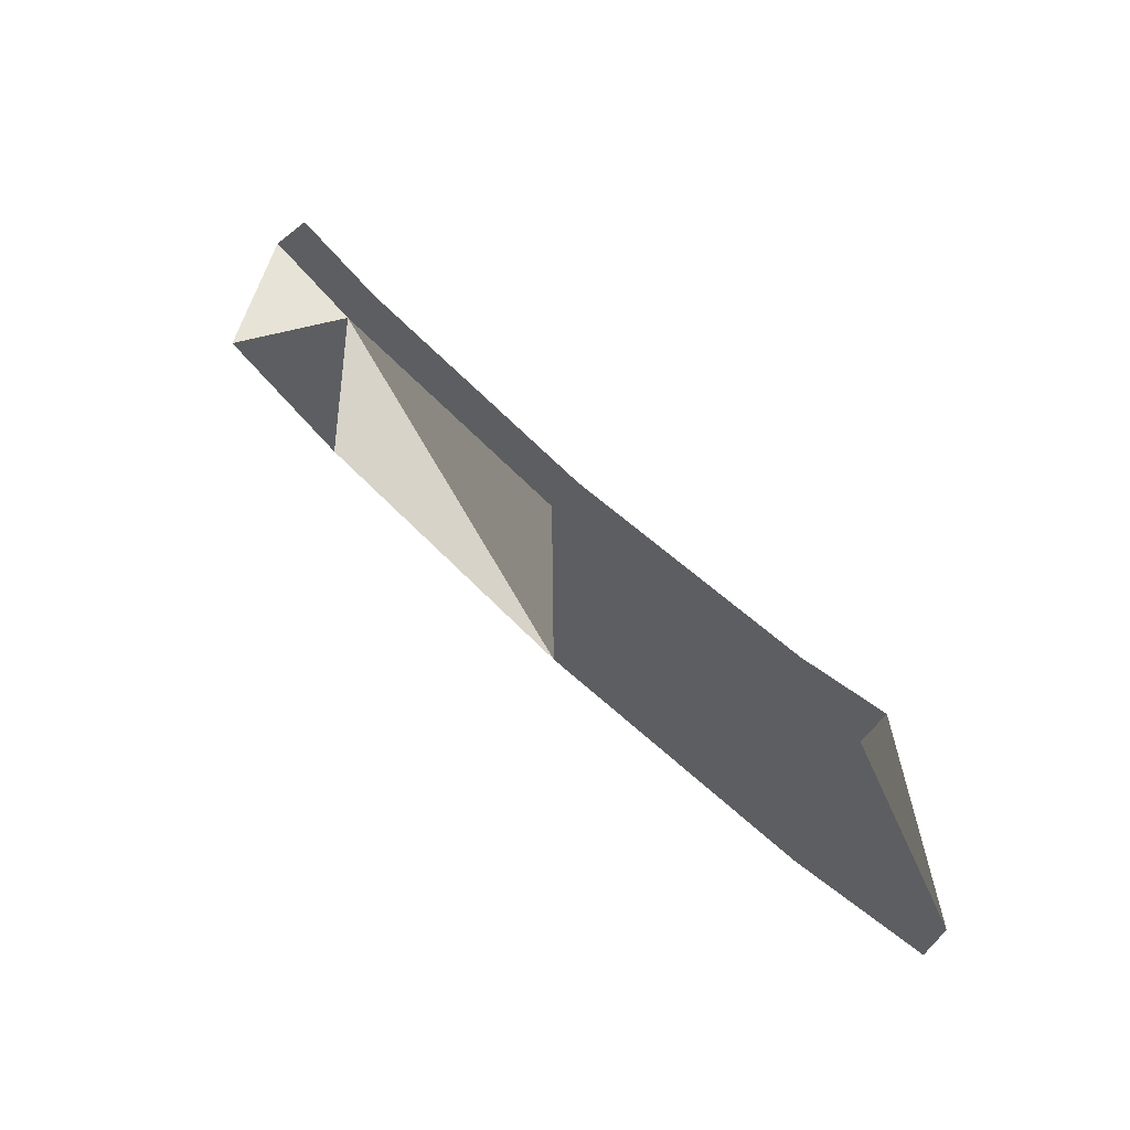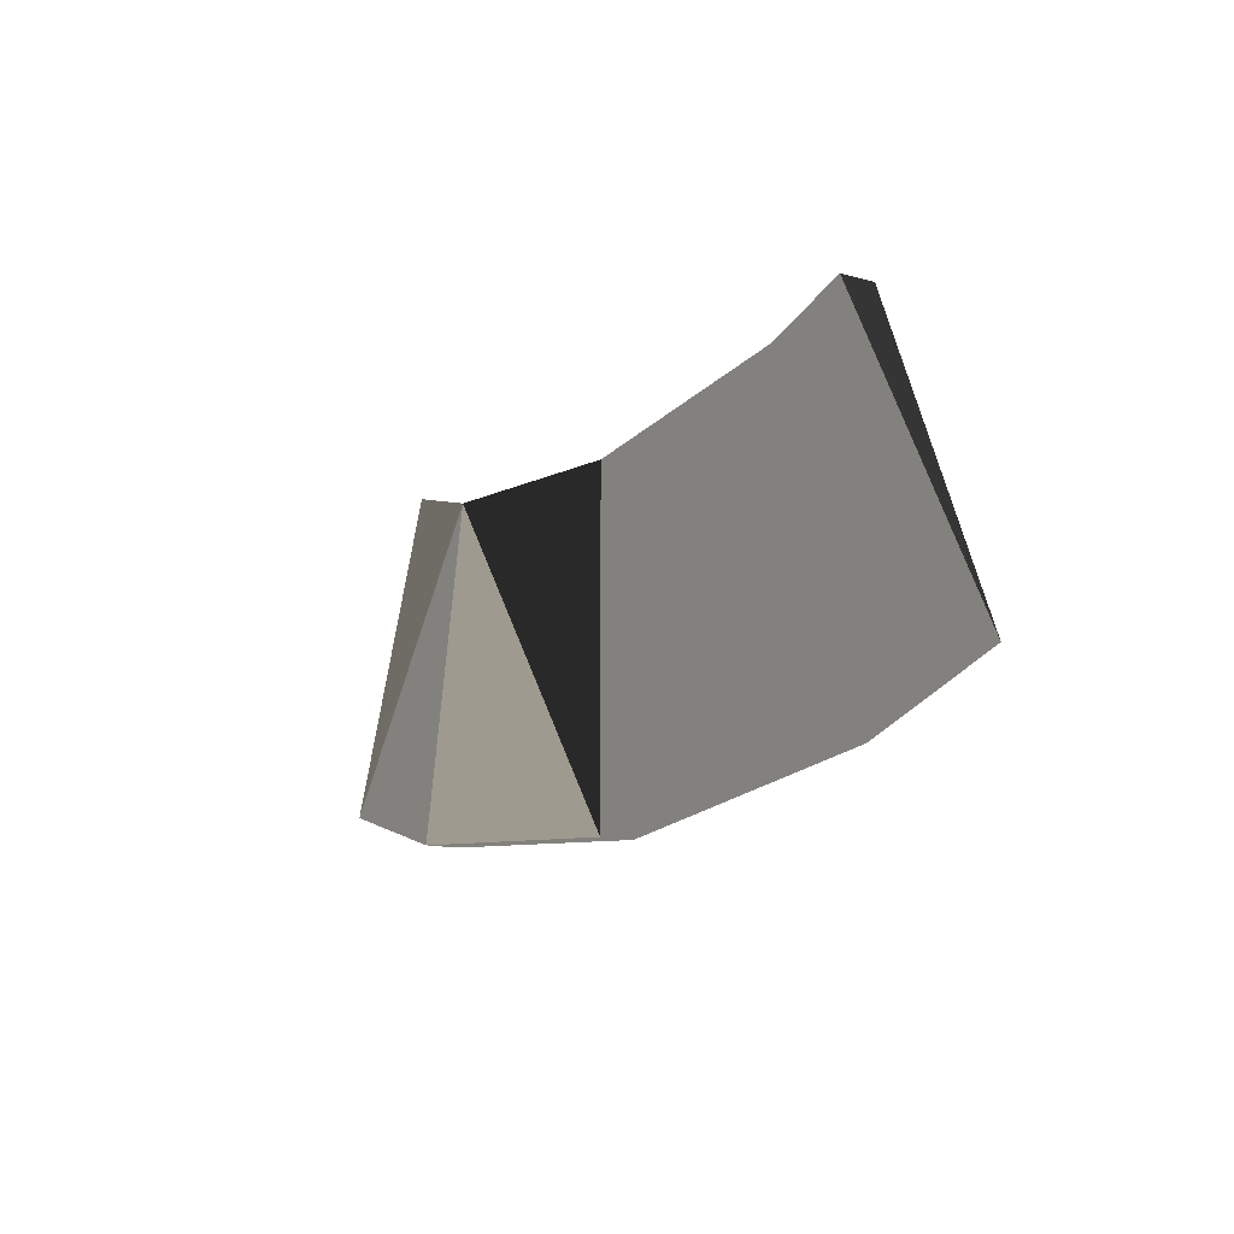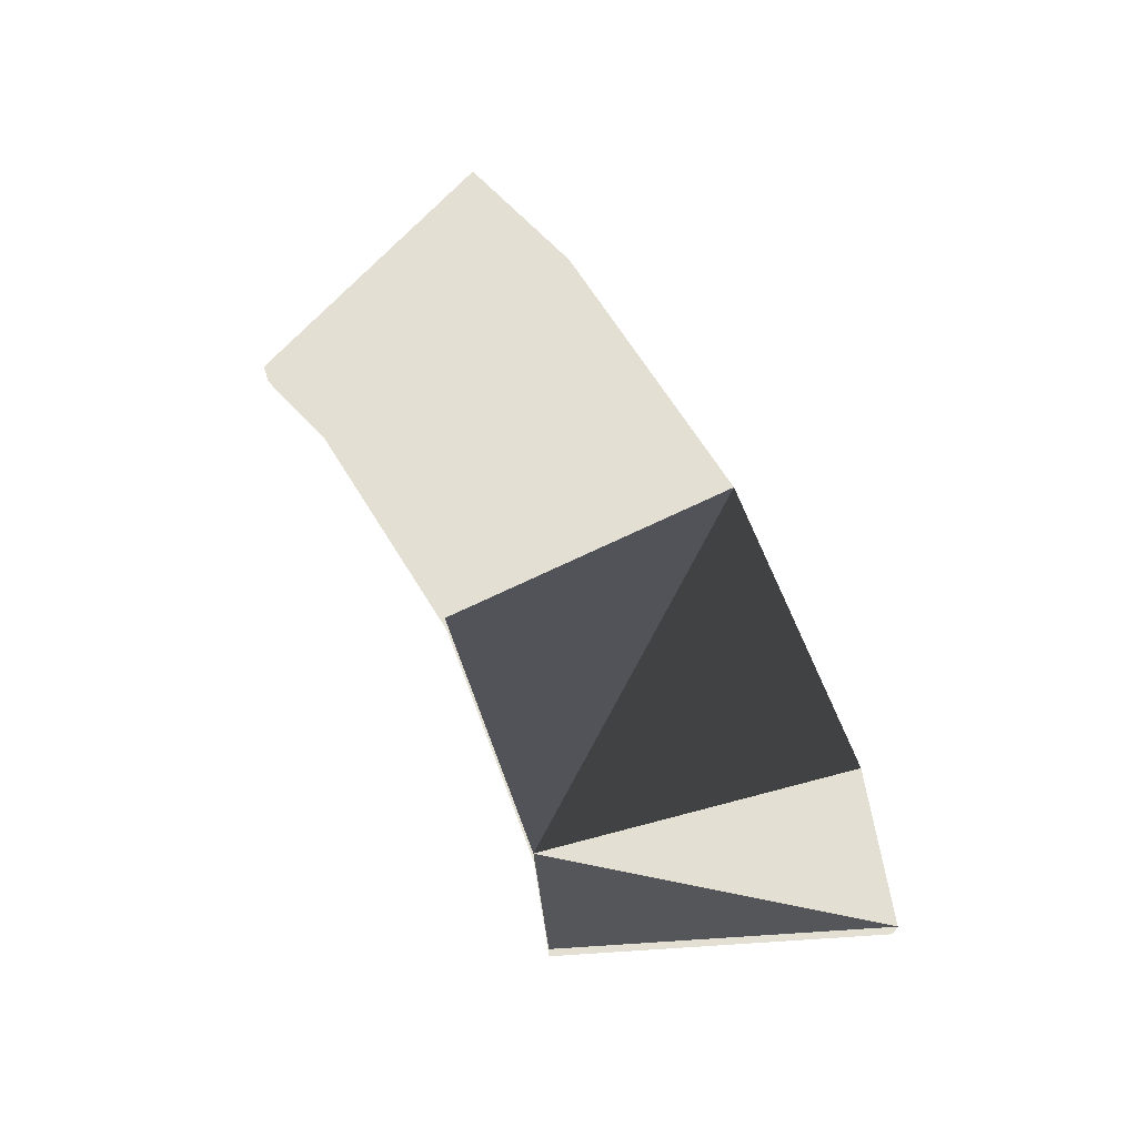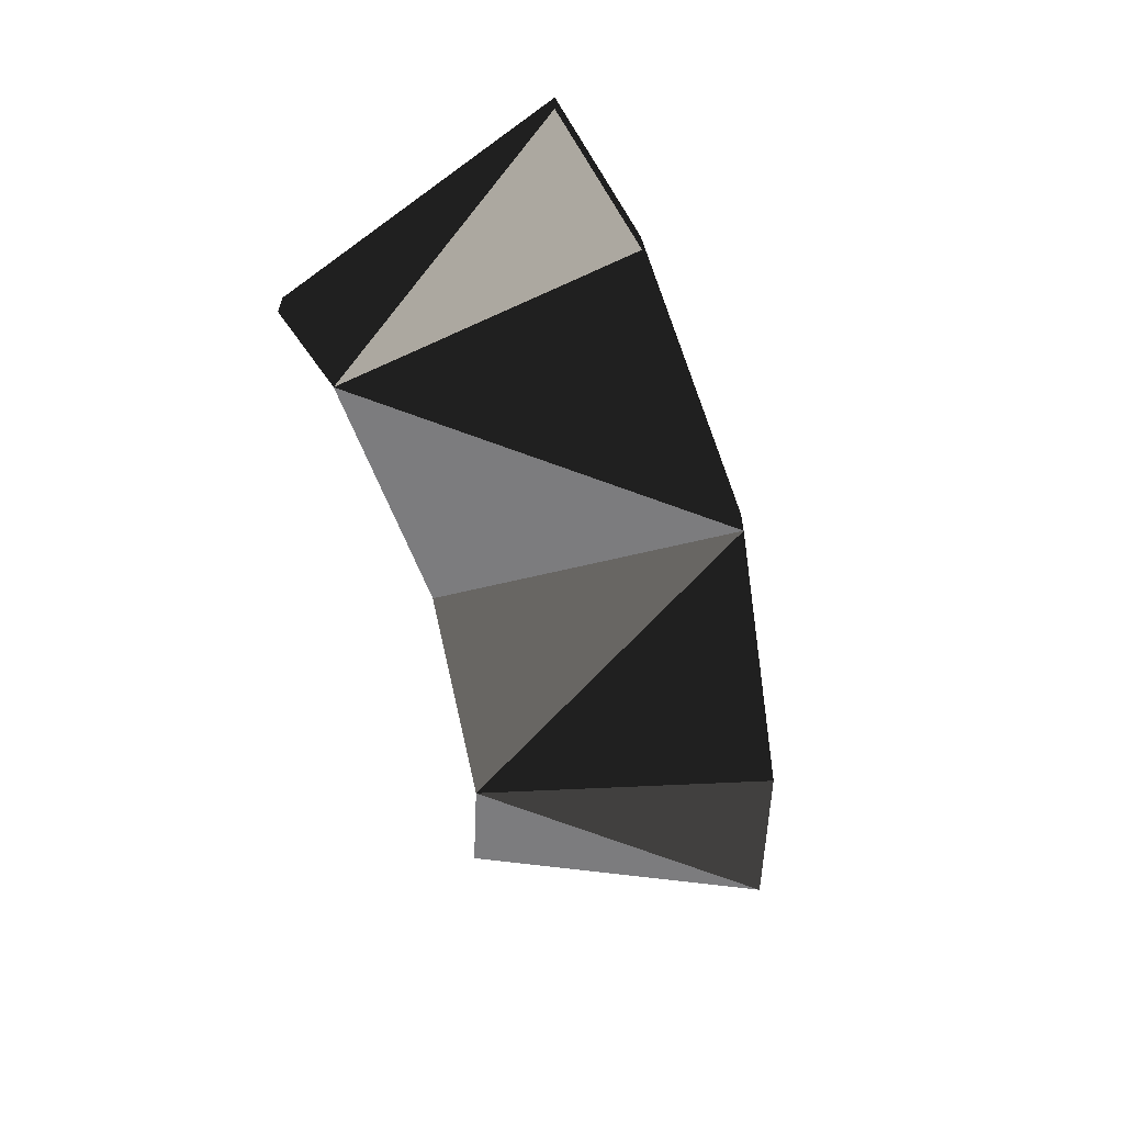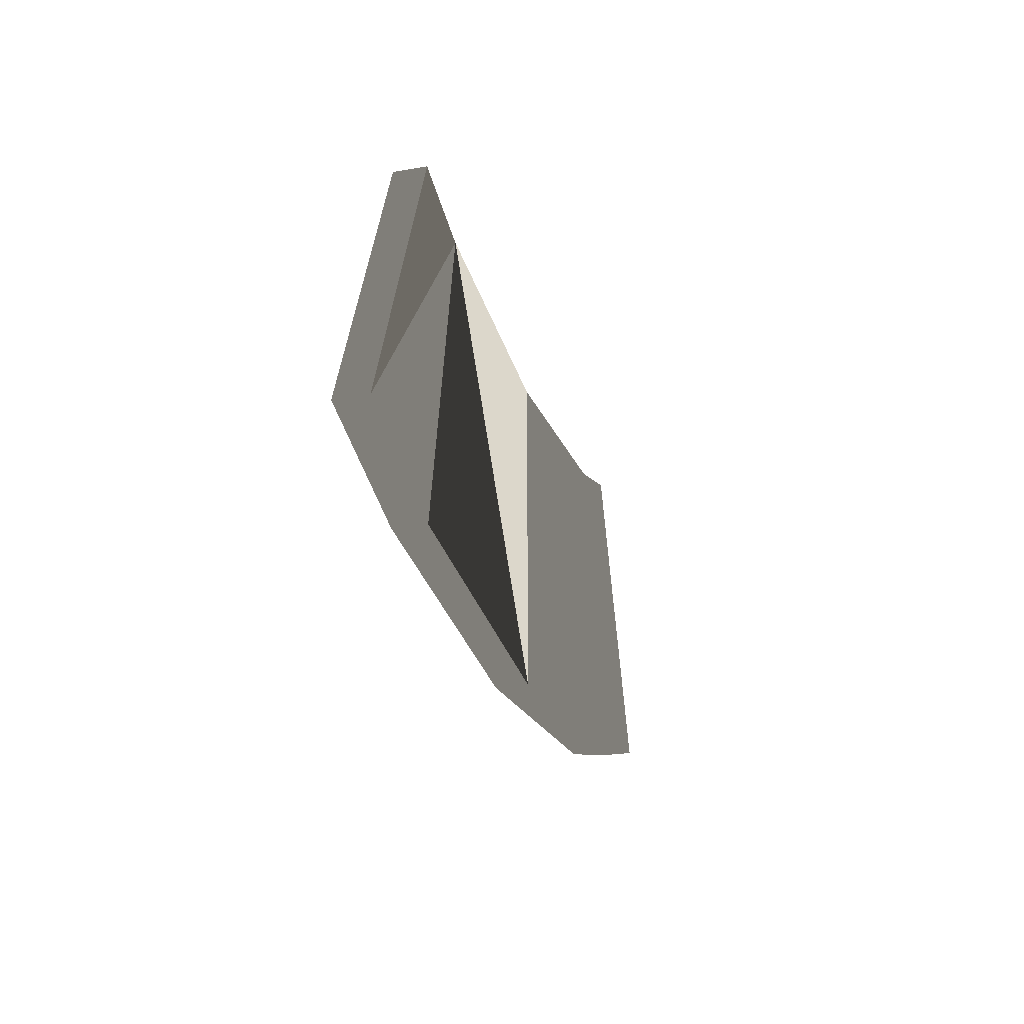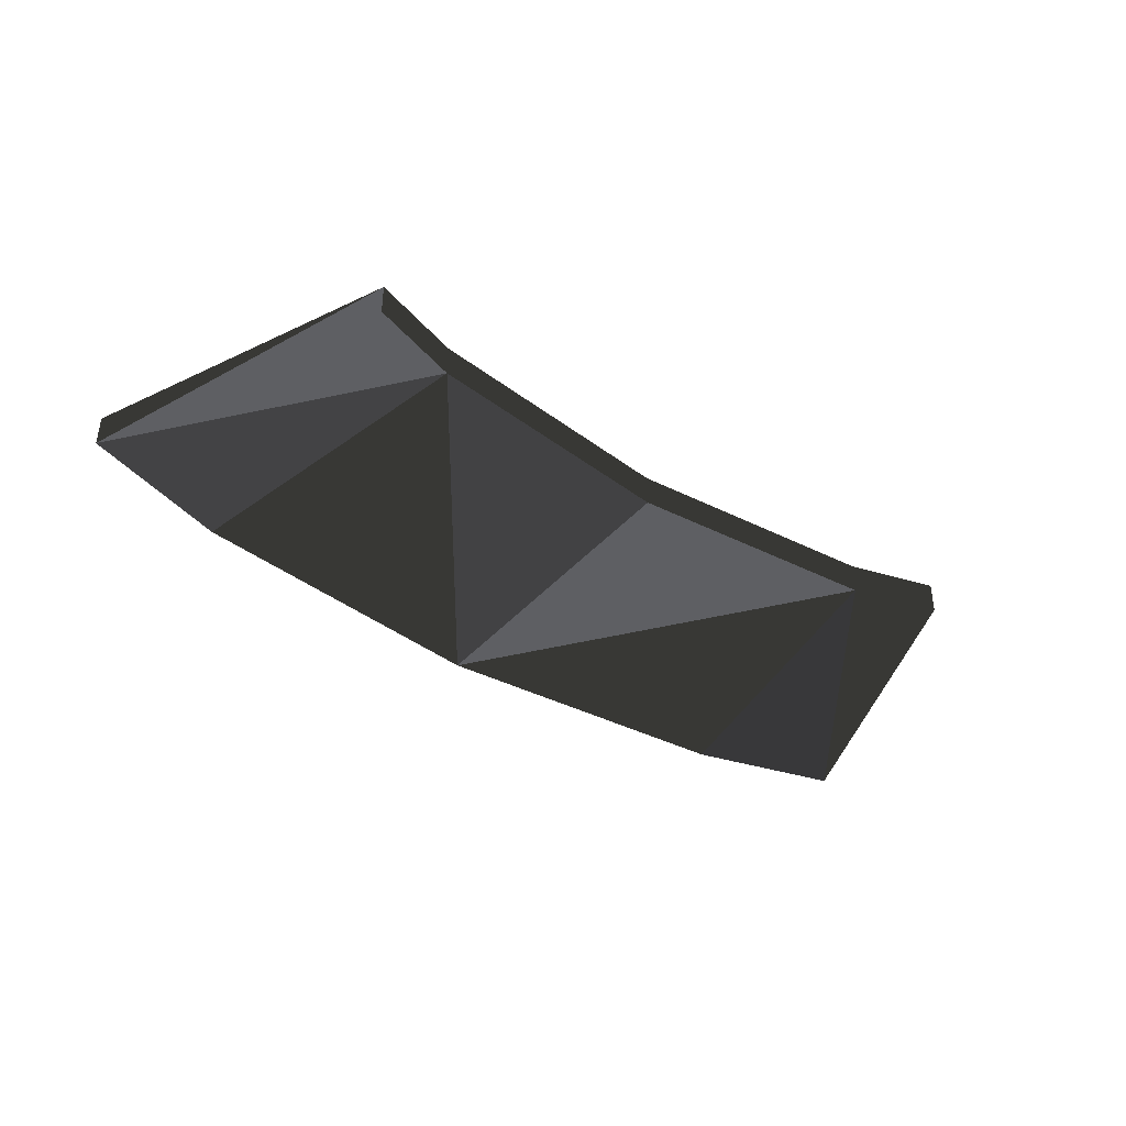
<metadata>
{"format":"obj","ext":"obj","renderer":"f3d","projection":"perspective","resolution":1024,"background":"white","views":[{"elev":63.5,"azim":44.2,"up":"+Y"},{"elev":-13.7,"azim":58.5,"up":"+Y"},{"elev":67.0,"azim":-116.2,"up":"+Z"},{"elev":-58.9,"azim":-75.7,"up":"+Z"},{"elev":-25.2,"azim":-74.3,"up":"+Y"},{"elev":-40.7,"azim":142.9,"up":"+Z"}]}
</metadata>
<code>
v -21 -76.83 -1.001
v -15.61 -78.47 -1.001
v -0 -80 -1.001
v 15.61 -78.47 -1.001
v 21 -76.83 -1.001
v 28.65 -95.31 -1.001
v 28.65 -95.31 1.001
v -28.65 -95.3 -1.001
v -28.65 -95.3 1.001
v 19.51 -98.08 -1.001
v 0 -100 -1.001
v -19.51 -98.08 -1.001
v -15.61 -78.47 1.001
v 0 -80 1.001
v -21 -76.83 1.001
v -19.51 -98.08 1.001
v -0 -100 1.001
v 19.51 -98.08 1.001
v 15.61 -78.47 1.001
v 21 -76.83 1.001
f 3 11 2
f 5 20 6
f 4 5 6
f 1 2 8
f 10 11 4
f 4 6 10
f 3 4 11
f 12 2 11
f 8 2 12
f 13 15 9
f 16 17 13
f 14 13 17
f 18 19 17
f 7 19 18
f 18 10 6
f 18 6 7
f 9 16 13
f 17 11 10
f 17 10 18
f 16 12 11
f 16 11 17
f 14 17 19
f 7 20 19
f 1 8 9
f 16 9 8
f 16 8 12
f 19 4 3
f 19 3 14
f 20 5 4
f 20 4 19
f 13 2 1
f 13 1 15
f 7 6 20
f 1 9 15
f 2 13 14
f 2 14 3

</code>
